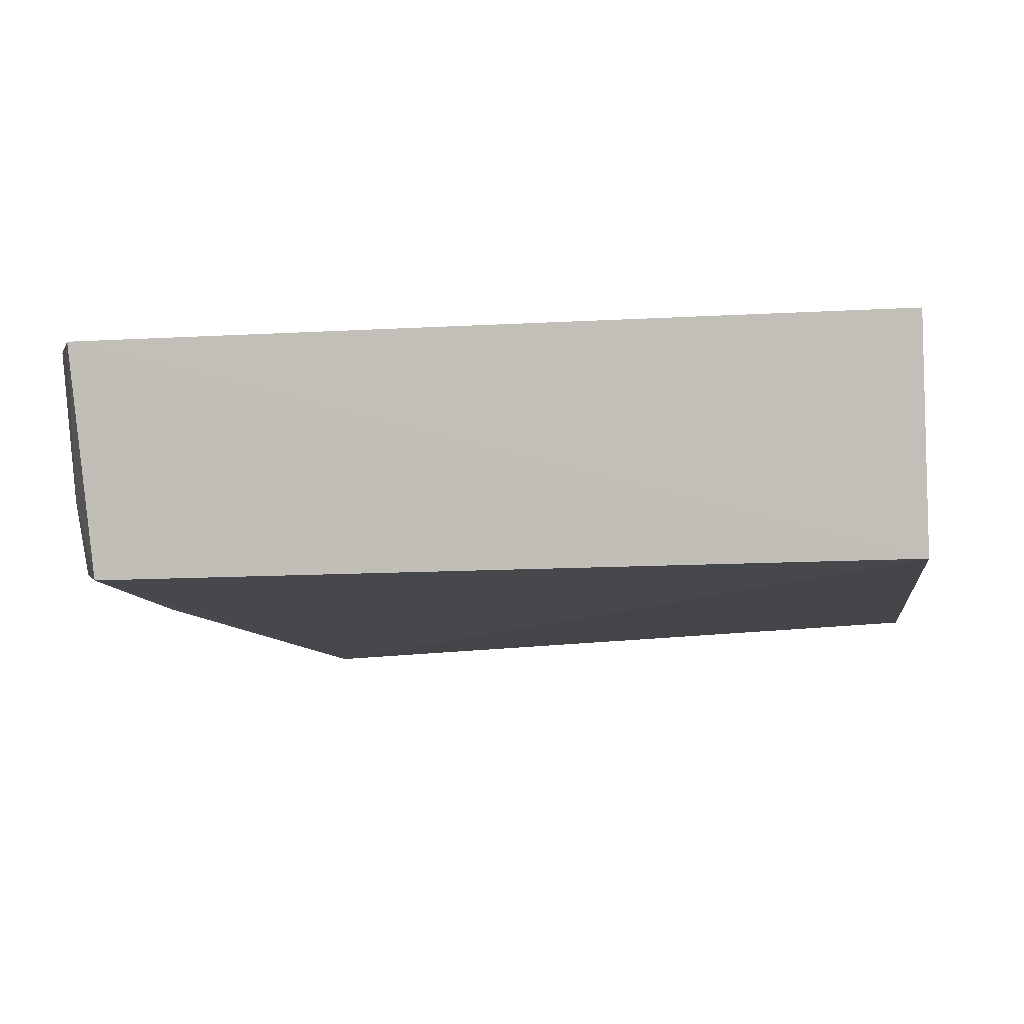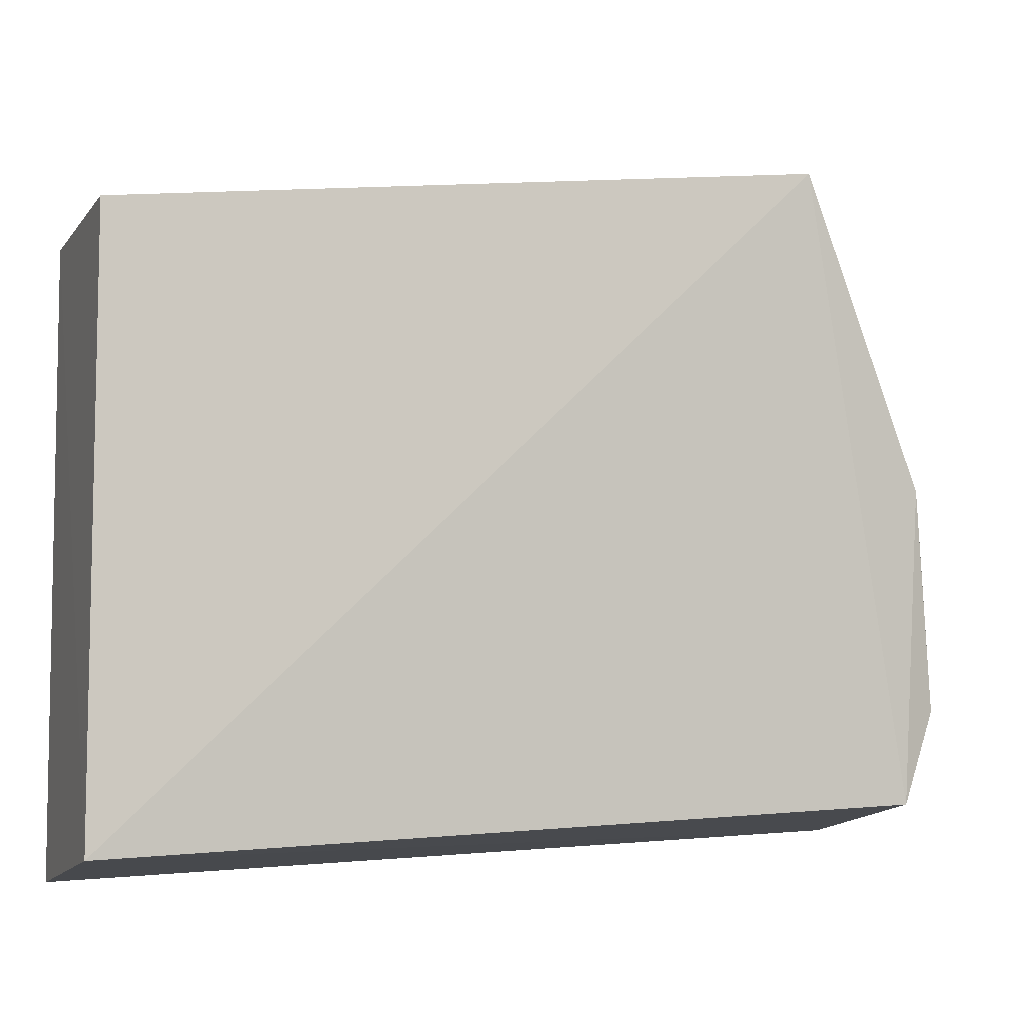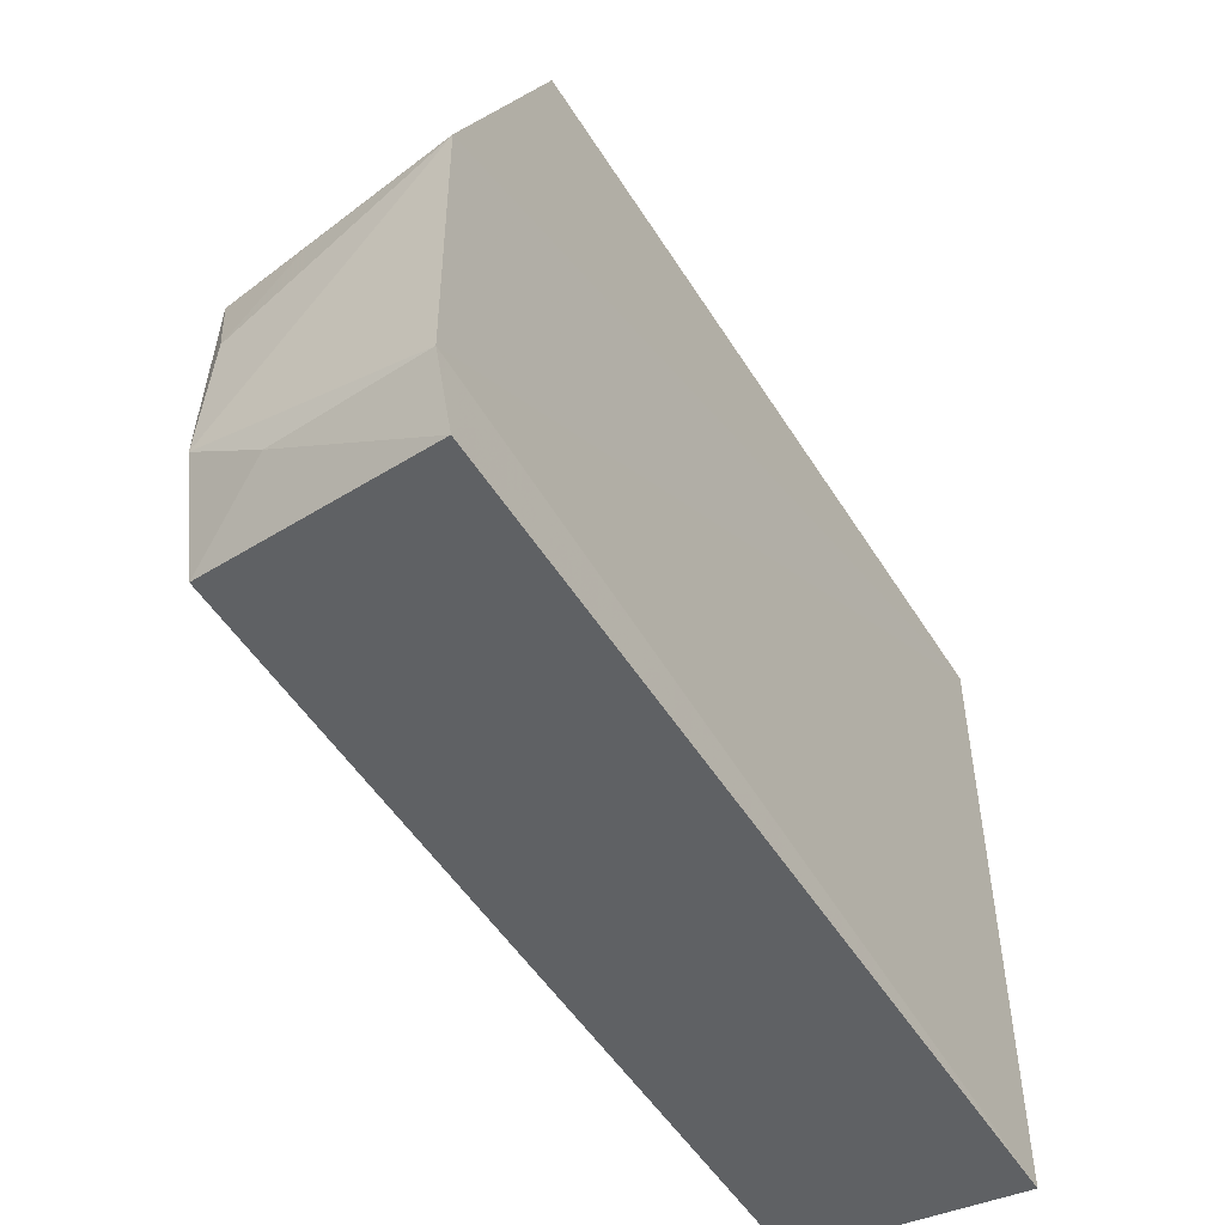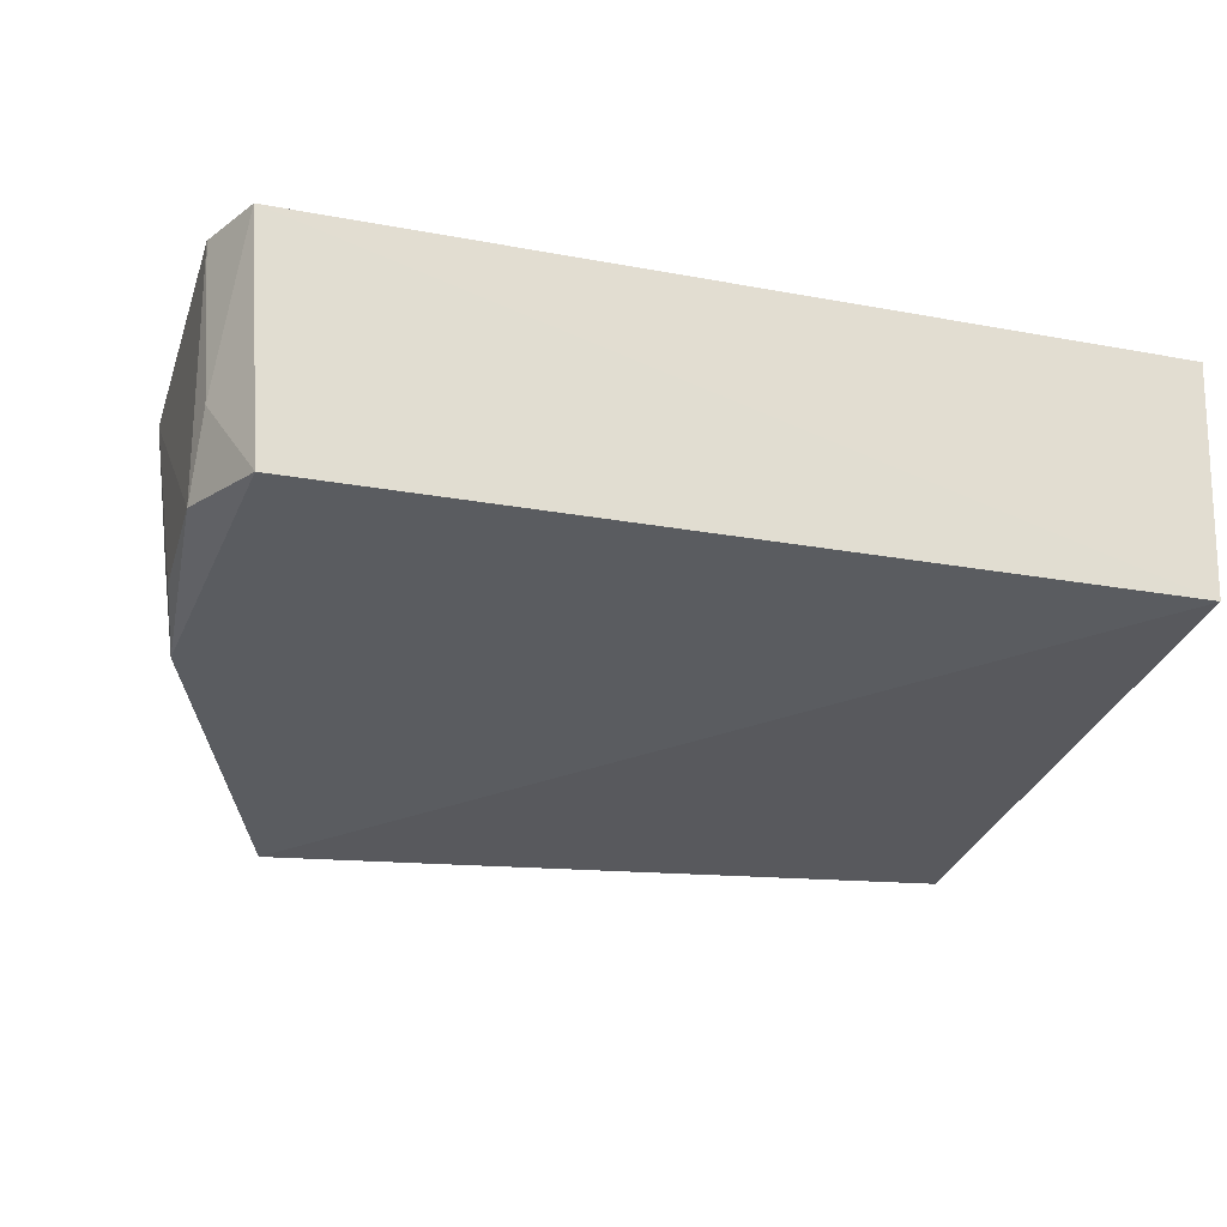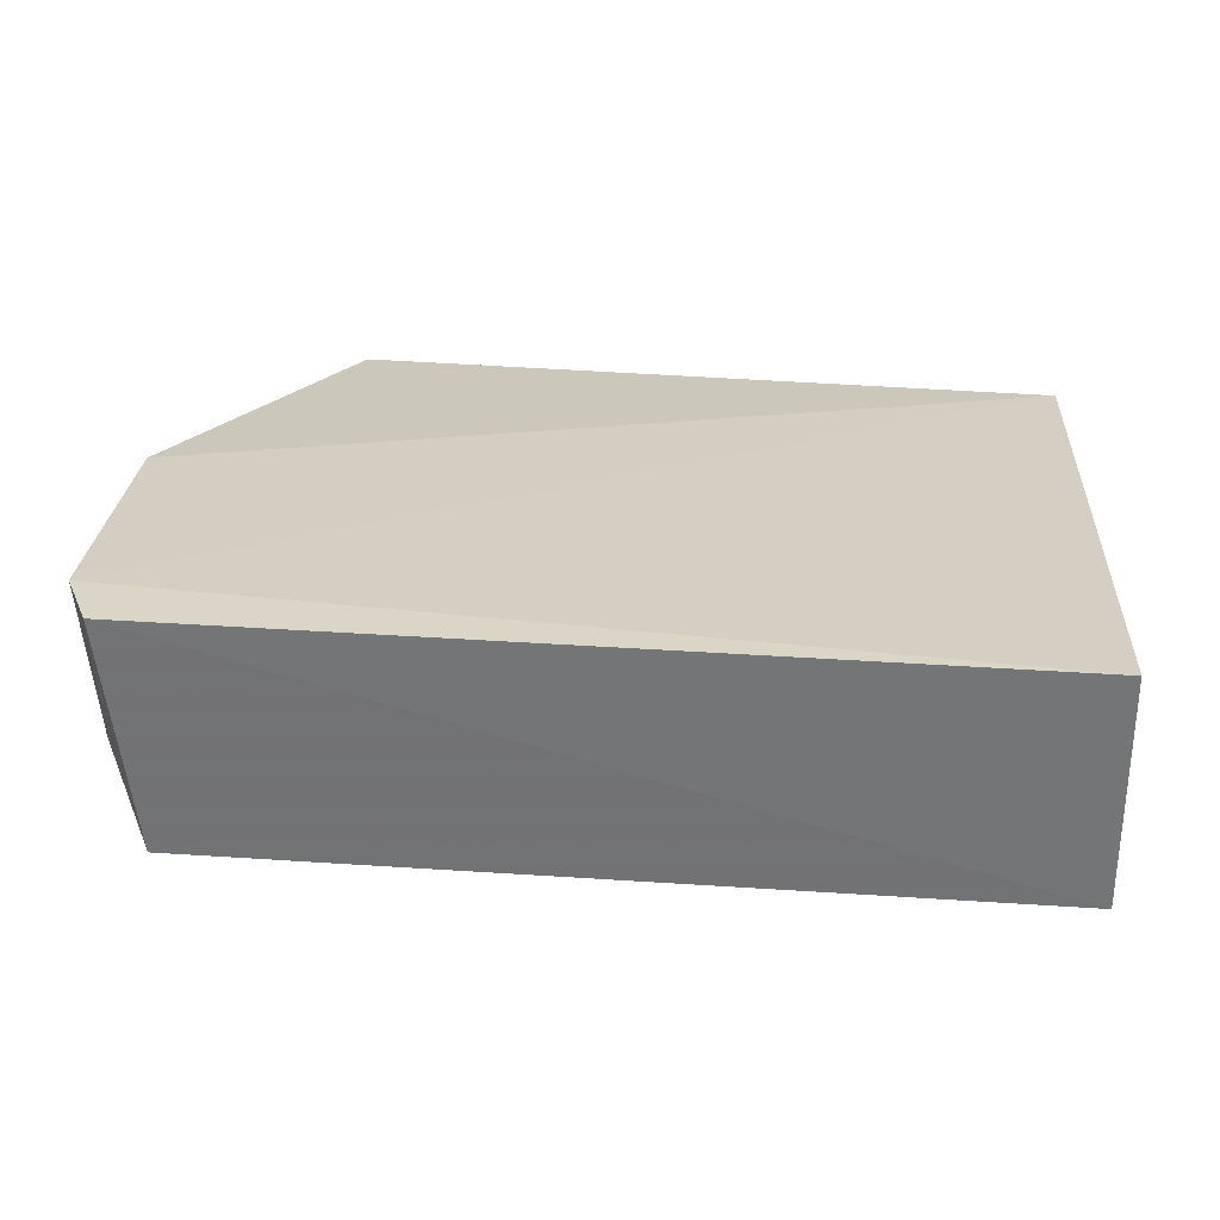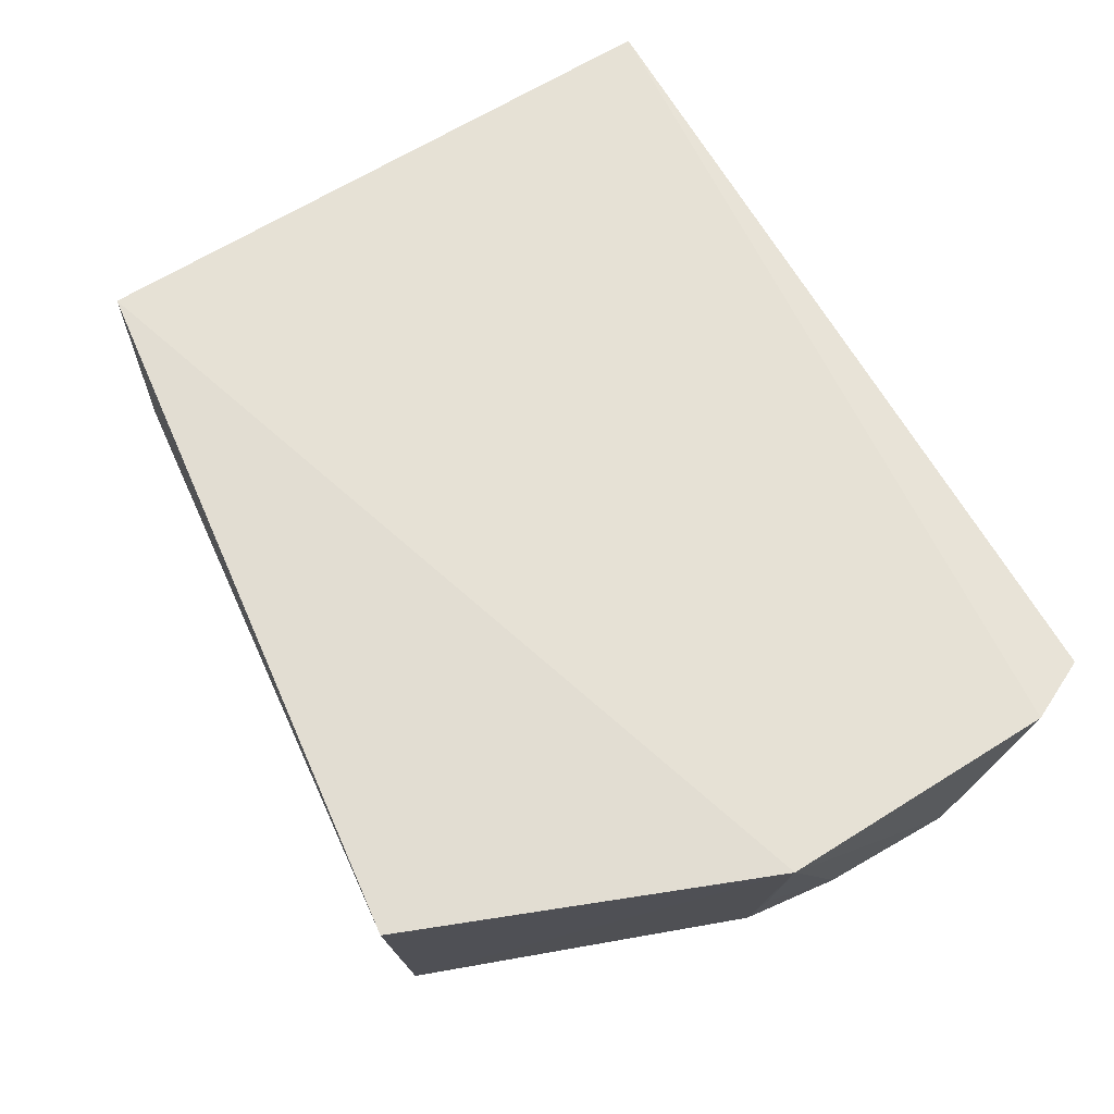
<metadata>
{"format":"obj","ext":"obj","renderer":"f3d","projection":"perspective","resolution":1024,"background":"white","views":[{"elev":-8.5,"azim":-172.1,"up":"+Y"},{"elev":-6.4,"azim":-20.0,"up":"+Z"},{"elev":-50.5,"azim":122.3,"up":"+Z"},{"elev":-30.8,"azim":162.8,"up":"+Y"},{"elev":25.4,"azim":-176.5,"up":"+Y"},{"elev":64.7,"azim":57.9,"up":"+Y"}]}
</metadata>
<code>
v 0.04122 -0.06312 0.04362
v 0.0474 -0.0743 0.02617
v 0.04766 -0.0622 0.00825
v 0.004367 -0.06244 0.006103
v 0.004371 -0.07453 0.03825
v 0.04637 -0.07445 0.009896
v 0.004371 -0.06245 0.03825
v 0.04916 -0.06207 0.02587
v 0.04042 -0.07615 0.04216
v 0.004302 -0.07433 0.007611
v 0.04913 -0.06199 0.01152
v 0.04838 -0.06997 0.01228
v 0.04845 -0.07358 0.0147
v 0.0483 -0.07321 0.02157
v 0.04812 -0.06974 0.02587
f 7 5 1
f 8 7 1
f 9 1 5
f 9 8 1
f 9 2 8
f 9 6 2
f 10 4 3
f 10 3 6
f 10 7 4
f 10 5 7
f 10 9 5
f 10 6 9
f 11 3 4
f 11 4 7
f 11 7 8
f 12 6 3
f 12 3 11
f 13 2 6
f 13 6 12
f 13 12 11
f 13 11 8
f 14 13 8
f 14 2 13
f 15 14 8
f 15 8 2
f 15 2 14

</code>
